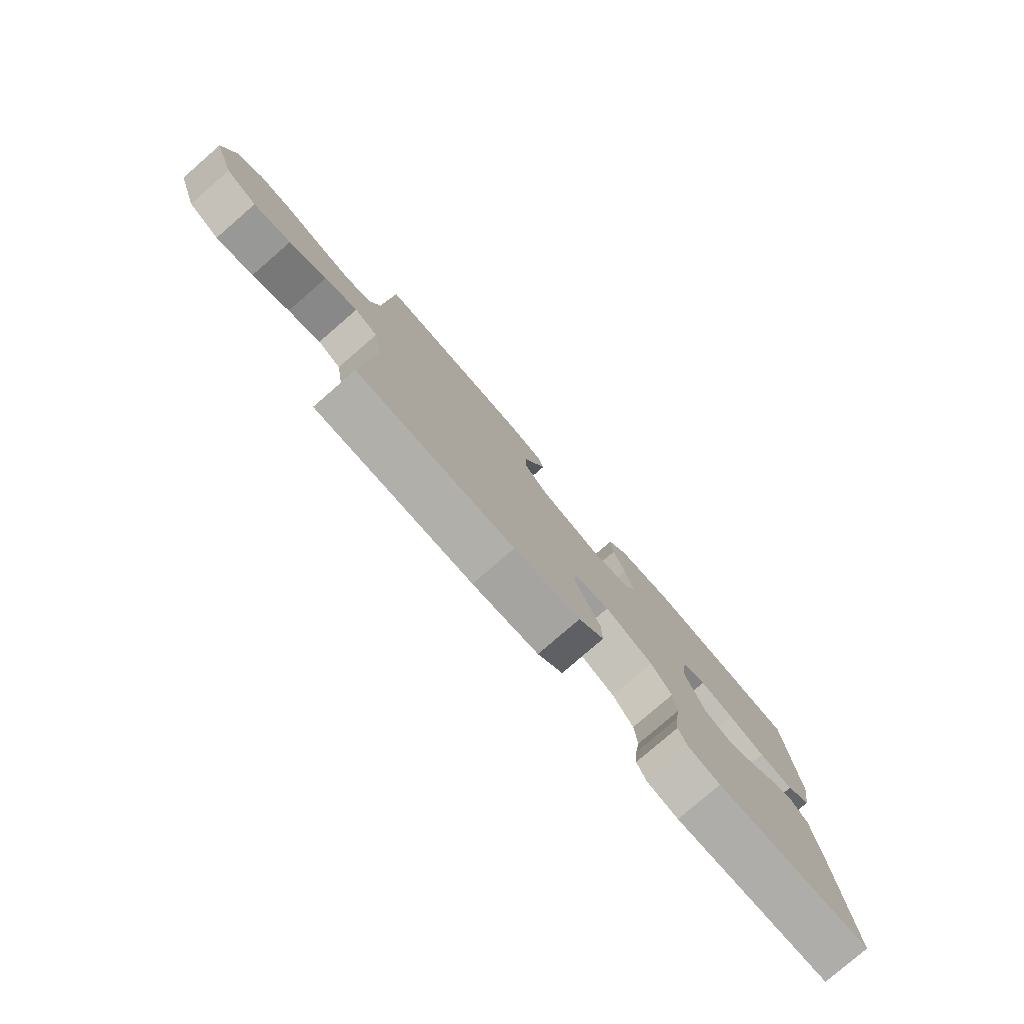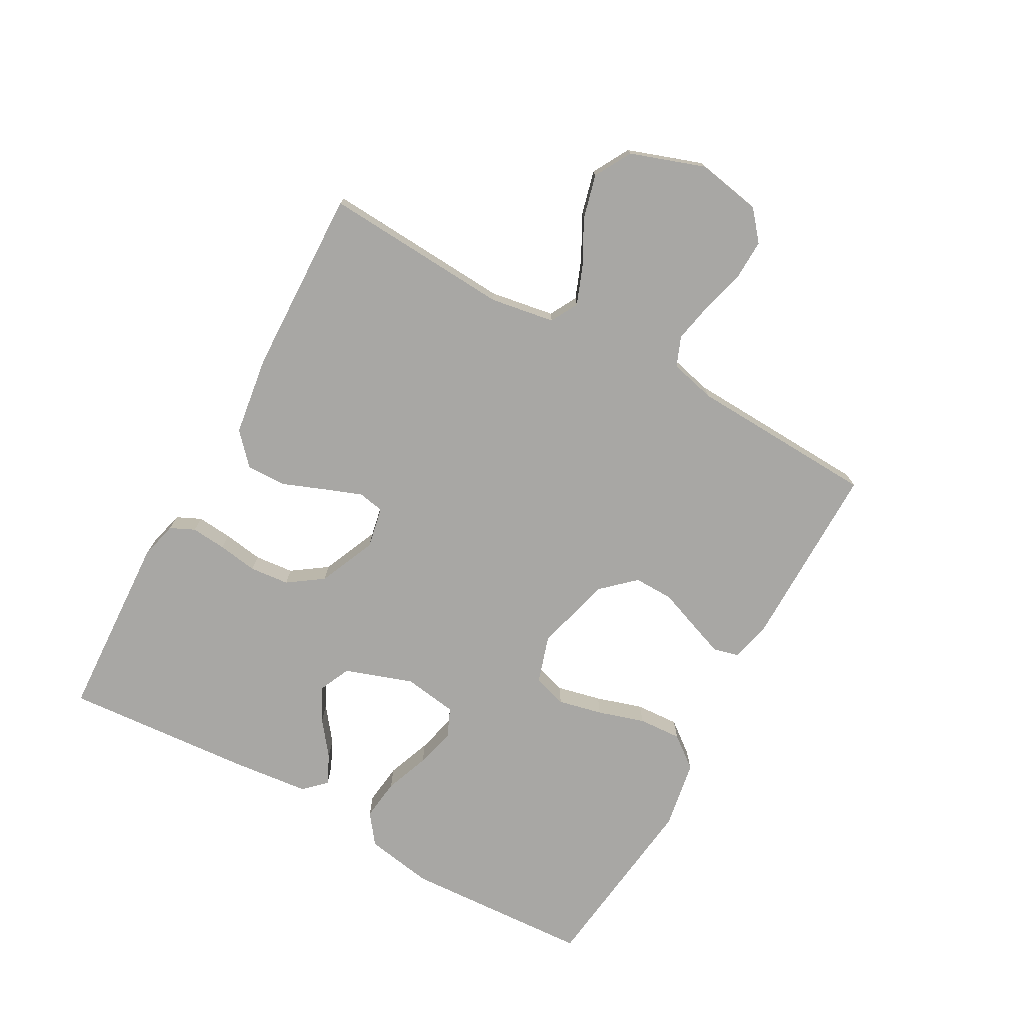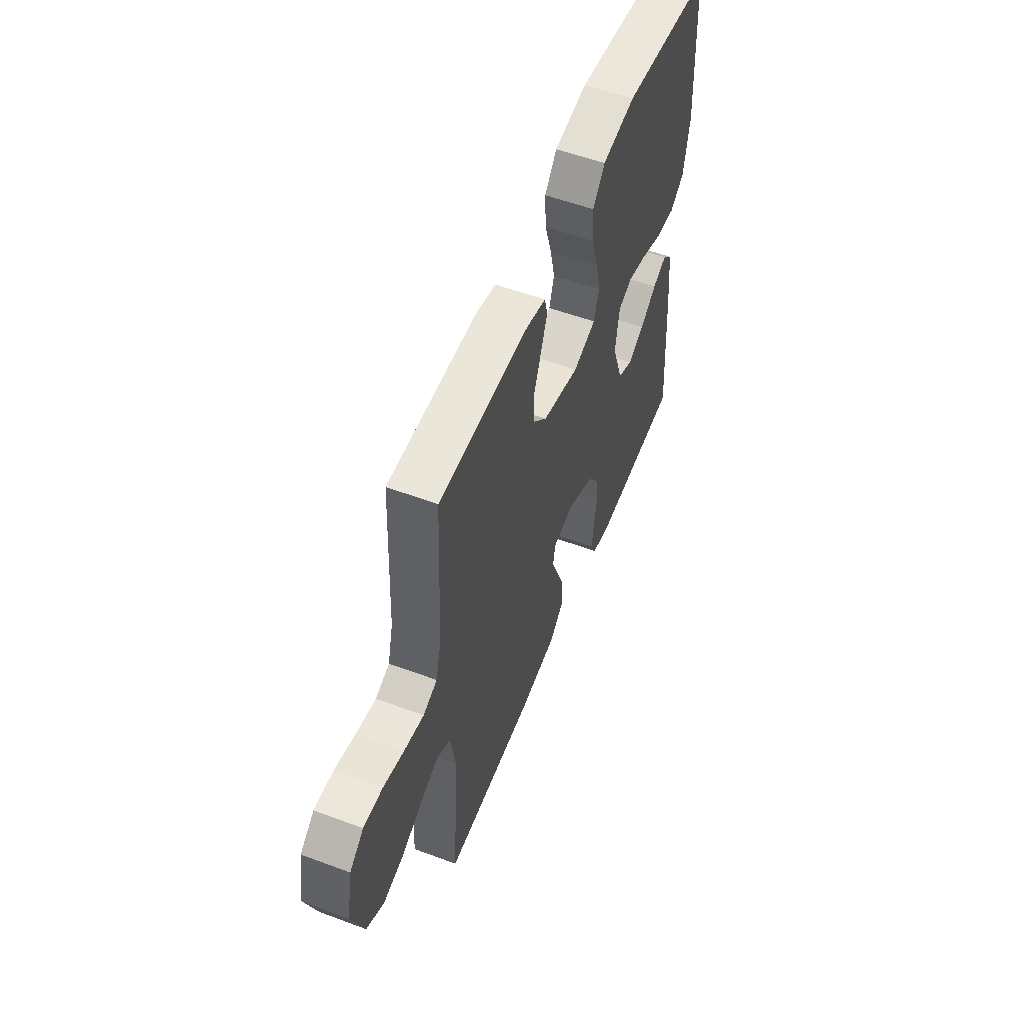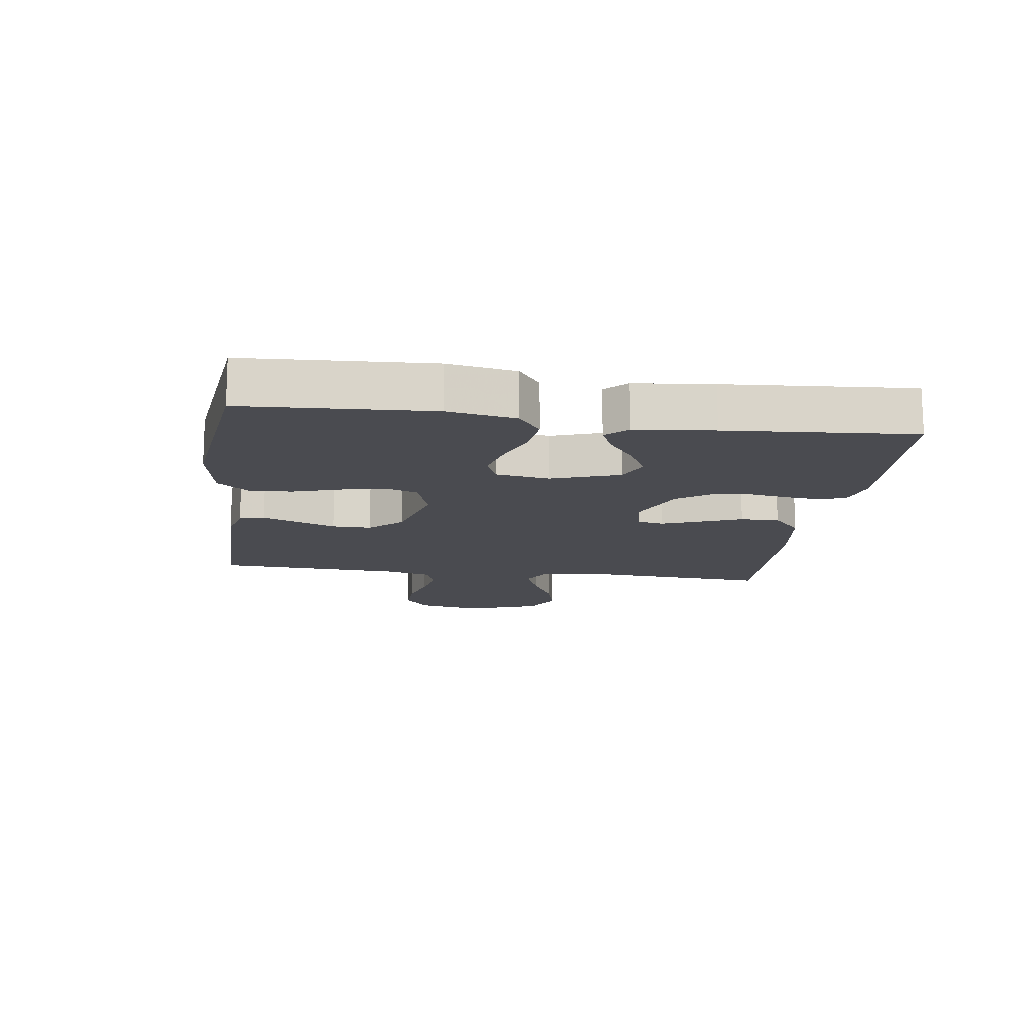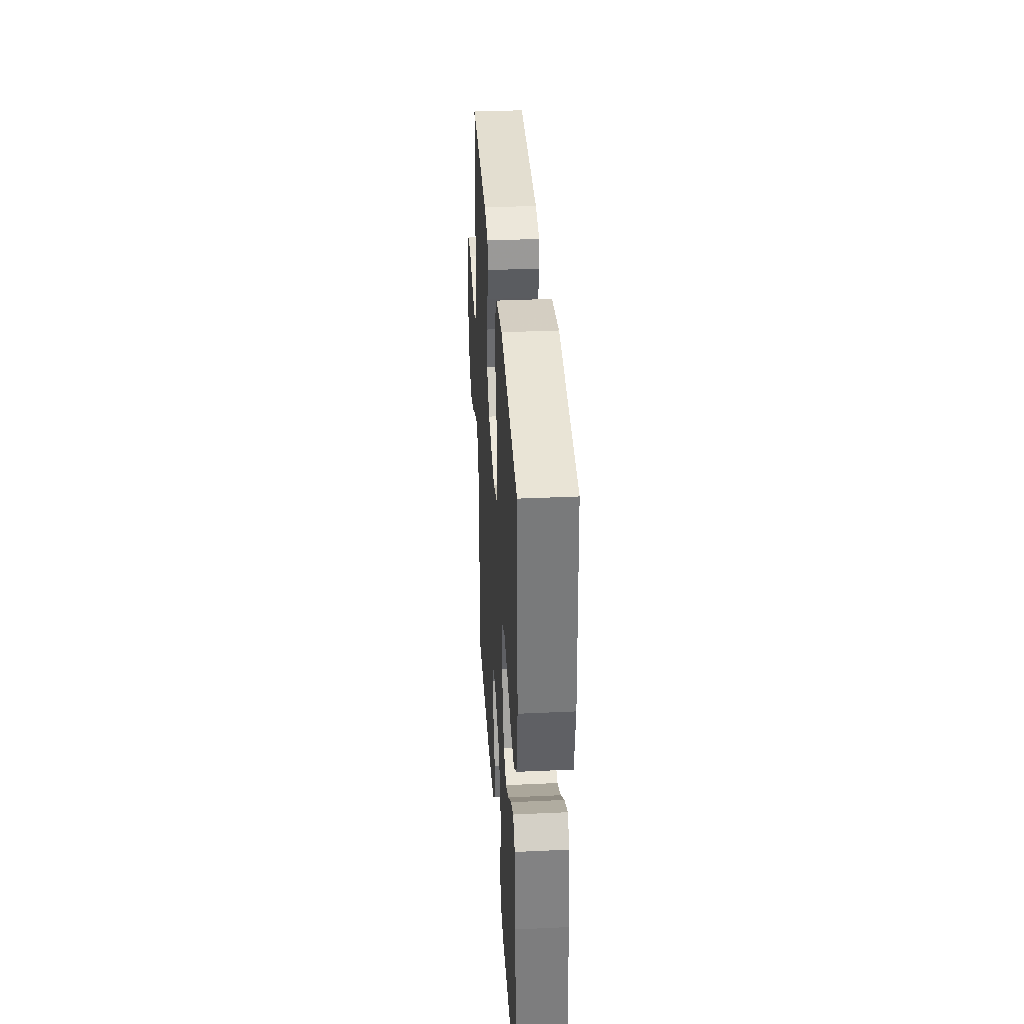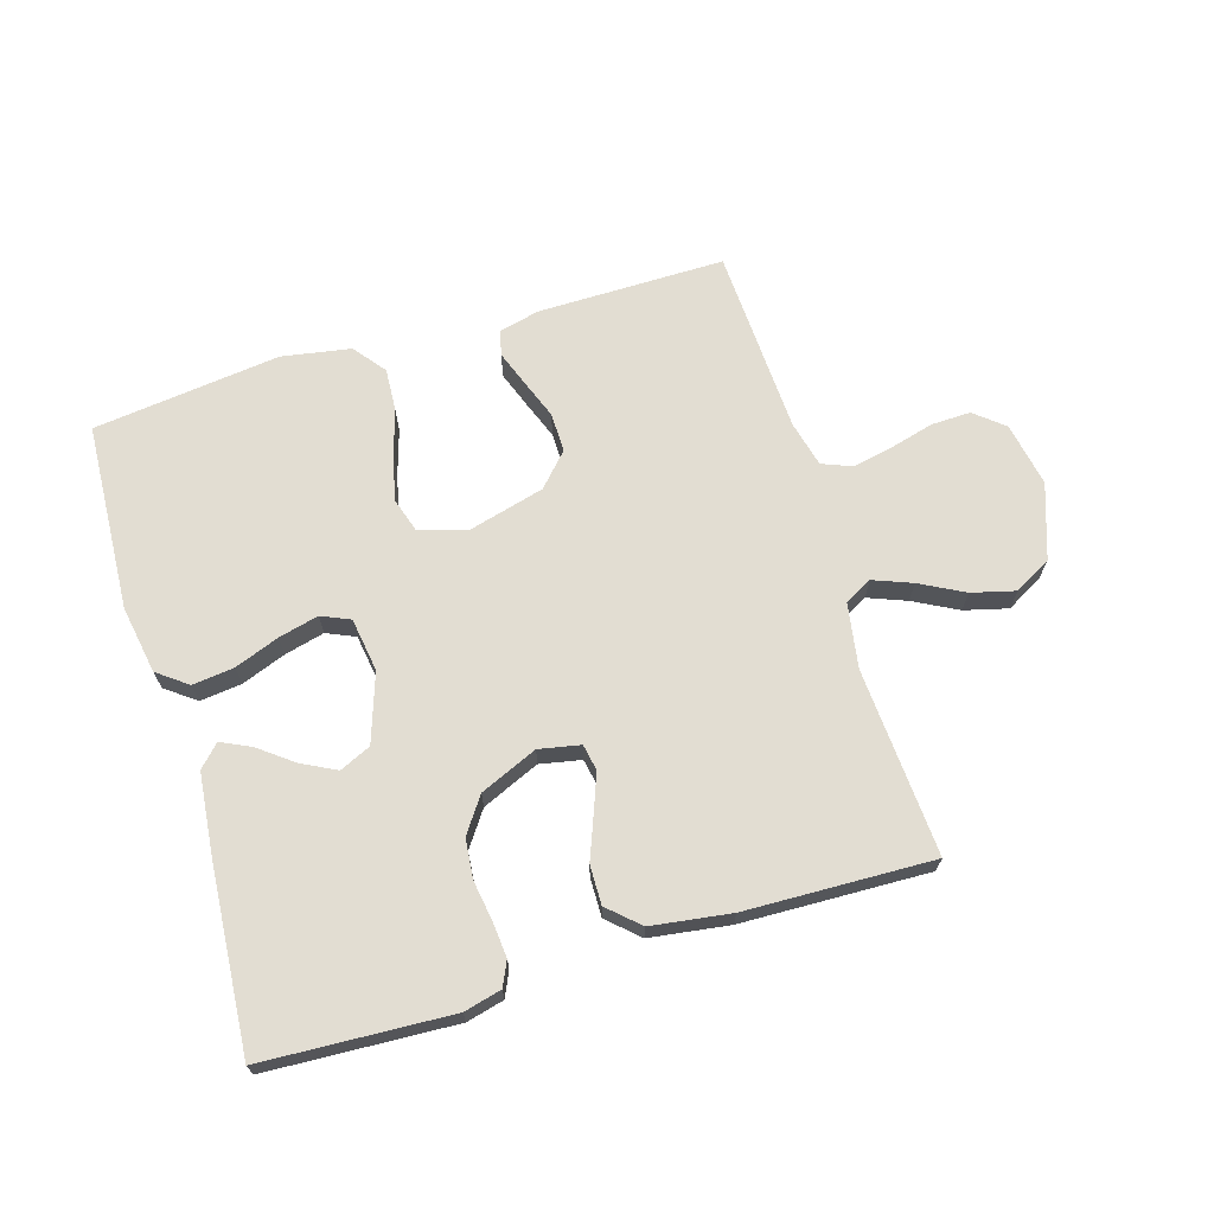
<metadata>
{"format":"obj","ext":"obj","renderer":"f3d","projection":"perspective","resolution":1024,"background":"white","views":[{"elev":-79.1,"azim":-49.1,"up":"+Z"},{"elev":-74.6,"azim":-118.9,"up":"+Y"},{"elev":55.4,"azim":-68.6,"up":"+Z"},{"elev":-14.4,"azim":82.2,"up":"+Y"},{"elev":35.3,"azim":86.5,"up":"+Z"},{"elev":68.3,"azim":163.2,"up":"+Y"}]}
</metadata>
<code>
v -0.5 0.07 0.5
v -0.2 0.07 0.498
v -0.135 0.07 0.482
v -0.125 0.07 0.442
v -0.146 0.07 0.385
v -0.17 0.07 0.322
v -0.171 0.07 0.259
v -0.123 0.07 0.207
v 0 0.07 0.174
v 0.076 0.07 0.198
v 0.093 0.07 0.252
v 0.077 0.07 0.323
v 0.054 0.07 0.398
v 0.05 0.07 0.467
v 0.09 0.07 0.518
v 0.2 0.07 0.537
v 0.5 0.07 0.5
v 0.516 0.07 0.2
v 0.497 0.07 0.091
v 0.449 0.07 0.055
v 0.382 0.07 0.063
v 0.311 0.07 0.09
v 0.247 0.07 0.106
v 0.201 0.07 0.086
v 0.188 0.07 0
v 0.225 0.07 -0.109
v 0.275 0.07 -0.132
v 0.33 0.07 -0.104
v 0.385 0.07 -0.062
v 0.432 0.07 -0.04
v 0.465 0.07 -0.074
v 0.478 0.07 -0.2
v 0.5 0.07 -0.5
v 0.2 0.07 -0.515
v 0.14 0.07 -0.5
v 0.122 0.07 -0.461
v 0.127 0.07 -0.405
v 0.137 0.07 -0.341
v 0.131 0.07 -0.278
v 0.092 0.07 -0.222
v 0 0.07 -0.182
v -0.066 0.07 -0.195
v -0.074 0.07 -0.237
v -0.051 0.07 -0.298
v -0.025 0.07 -0.365
v -0.024 0.07 -0.428
v -0.073 0.07 -0.473
v -0.2 0.07 -0.491
v -0.5 0.07 -0.5
v -0.481 0.07 -0.2
v -0.498 0.07 -0.097
v -0.542 0.07 -0.073
v -0.604 0.07 -0.097
v -0.674 0.07 -0.134
v -0.744 0.07 -0.152
v -0.803 0.07 -0.119
v -0.844 0.07 0
v -0.825 0.07 0.103
v -0.778 0.07 0.142
v -0.714 0.07 0.14
v -0.644 0.07 0.121
v -0.579 0.07 0.108
v -0.532 0.07 0.127
v -0.514 0.07 0.2
v -0.5 0 0.5
v -0.2 0 0.498
v -0.135 0 0.482
v -0.125 0 0.442
v -0.146 0 0.385
v -0.17 0 0.322
v -0.171 0 0.259
v -0.123 0 0.207
v 0 0 0.174
v 0.076 0 0.198
v 0.093 0 0.252
v 0.077 0 0.323
v 0.054 0 0.398
v 0.05 0 0.467
v 0.09 0 0.518
v 0.2 0 0.537
v 0.5 0 0.5
v 0.516 0 0.2
v 0.497 0 0.091
v 0.449 0 0.055
v 0.382 0 0.063
v 0.311 0 0.09
v 0.247 0 0.106
v 0.201 0 0.086
v 0.188 0 0
v 0.225 0 -0.109
v 0.275 0 -0.132
v 0.33 0 -0.104
v 0.385 0 -0.062
v 0.432 0 -0.04
v 0.465 0 -0.074
v 0.478 0 -0.2
v 0.5 0 -0.5
v 0.2 0 -0.515
v 0.14 0 -0.5
v 0.122 0 -0.461
v 0.127 0 -0.405
v 0.137 0 -0.341
v 0.131 0 -0.278
v 0.092 0 -0.222
v 0 0 -0.182
v -0.066 0 -0.195
v -0.074 0 -0.237
v -0.051 0 -0.298
v -0.025 0 -0.365
v -0.024 0 -0.428
v -0.073 0 -0.473
v -0.2 0 -0.491
v -0.5 0 -0.5
v -0.481 0 -0.2
v -0.498 0 -0.097
v -0.542 0 -0.073
v -0.604 0 -0.097
v -0.674 0 -0.134
v -0.744 0 -0.152
v -0.803 0 -0.119
v -0.844 0 0
v -0.825 0 0.103
v -0.778 0 0.142
v -0.714 0 0.14
v -0.644 0 0.121
v -0.579 0 0.108
v -0.532 0 0.127
v -0.514 0 0.2
f 58 59 60 61
f 58 61 62
f 57 58 62
f 56 57 62 63
f 53 54 55 56
f 52 53 56 63
f 47 48 49 50
f 47 50 51
f 44 45 46 47
f 43 44 47 51
f 42 43 51 52
f 35 36 37 38
f 33 34 35 38
f 33 38 39
f 32 33 39 40
f 28 29 30 31
f 27 28 31 32
f 19 20 21 22
f 19 22 23
f 18 19 23
f 17 18 23
f 16 17 23 24
f 12 13 14 15
f 11 12 15 16
f 10 11 16 24
f 3 4 5 6
f 1 2 3 6
f 64 1 6 7
f 63 64 7 8
f 41 42 52 63
f 41 63 8 9
f 27 32 40 41
f 26 27 41
f 25 26 41 9
f 9 10 24 25
f 125 124 123 122
f 126 125 122
f 126 122 121
f 127 126 121 120
f 120 119 118 117
f 127 120 117 116
f 114 113 112 111
f 115 114 111
f 111 110 109 108
f 115 111 108 107
f 116 115 107 106
f 102 101 100 99
f 102 99 98 97
f 103 102 97
f 104 103 97 96
f 95 94 93 92
f 96 95 92 91
f 86 85 84 83
f 87 86 83
f 87 83 82
f 87 82 81
f 88 87 81 80
f 79 78 77 76
f 80 79 76 75
f 88 80 75 74
f 70 69 68 67
f 70 67 66 65
f 71 70 65 128
f 72 71 128 127
f 127 116 106 105
f 73 72 127 105
f 105 104 96 91
f 105 91 90
f 73 105 90 89
f 89 88 74 73
f 1 65 66 2
f 2 66 67 3
f 3 67 68 4
f 4 68 69 5
f 5 69 70 6
f 6 70 71 7
f 7 71 72 8
f 8 72 73 9
f 9 73 74 10
f 10 74 75 11
f 11 75 76 12
f 12 76 77 13
f 13 77 78 14
f 14 78 79 15
f 15 79 80 16
f 16 80 81 17
f 17 81 82 18
f 18 82 83 19
f 19 83 84 20
f 20 84 85 21
f 21 85 86 22
f 22 86 87 23
f 23 87 88 24
f 24 88 89 25
f 25 89 90 26
f 26 90 91 27
f 27 91 92 28
f 28 92 93 29
f 29 93 94 30
f 30 94 95 31
f 31 95 96 32
f 32 96 97 33
f 33 97 98 34
f 34 98 99 35
f 35 99 100 36
f 36 100 101 37
f 37 101 102 38
f 38 102 103 39
f 39 103 104 40
f 40 104 105 41
f 41 105 106 42
f 42 106 107 43
f 43 107 108 44
f 44 108 109 45
f 45 109 110 46
f 46 110 111 47
f 47 111 112 48
f 48 112 113 49
f 49 113 114 50
f 50 114 115 51
f 51 115 116 52
f 52 116 117 53
f 53 117 118 54
f 54 118 119 55
f 55 119 120 56
f 56 120 121 57
f 57 121 122 58
f 58 122 123 59
f 59 123 124 60
f 60 124 125 61
f 61 125 126 62
f 62 126 127 63
f 63 127 128 64
f 64 128 65 1

</code>
